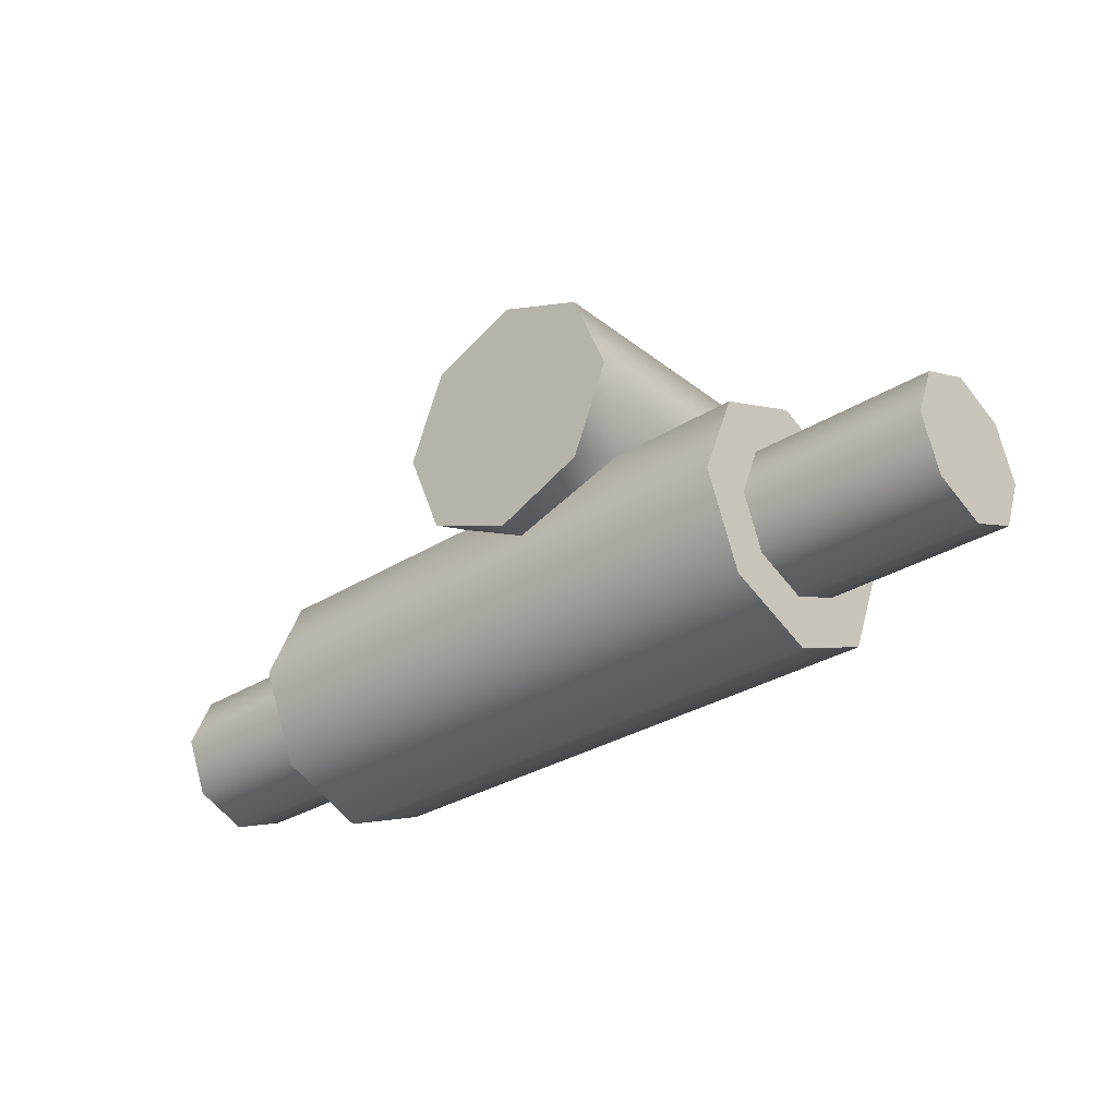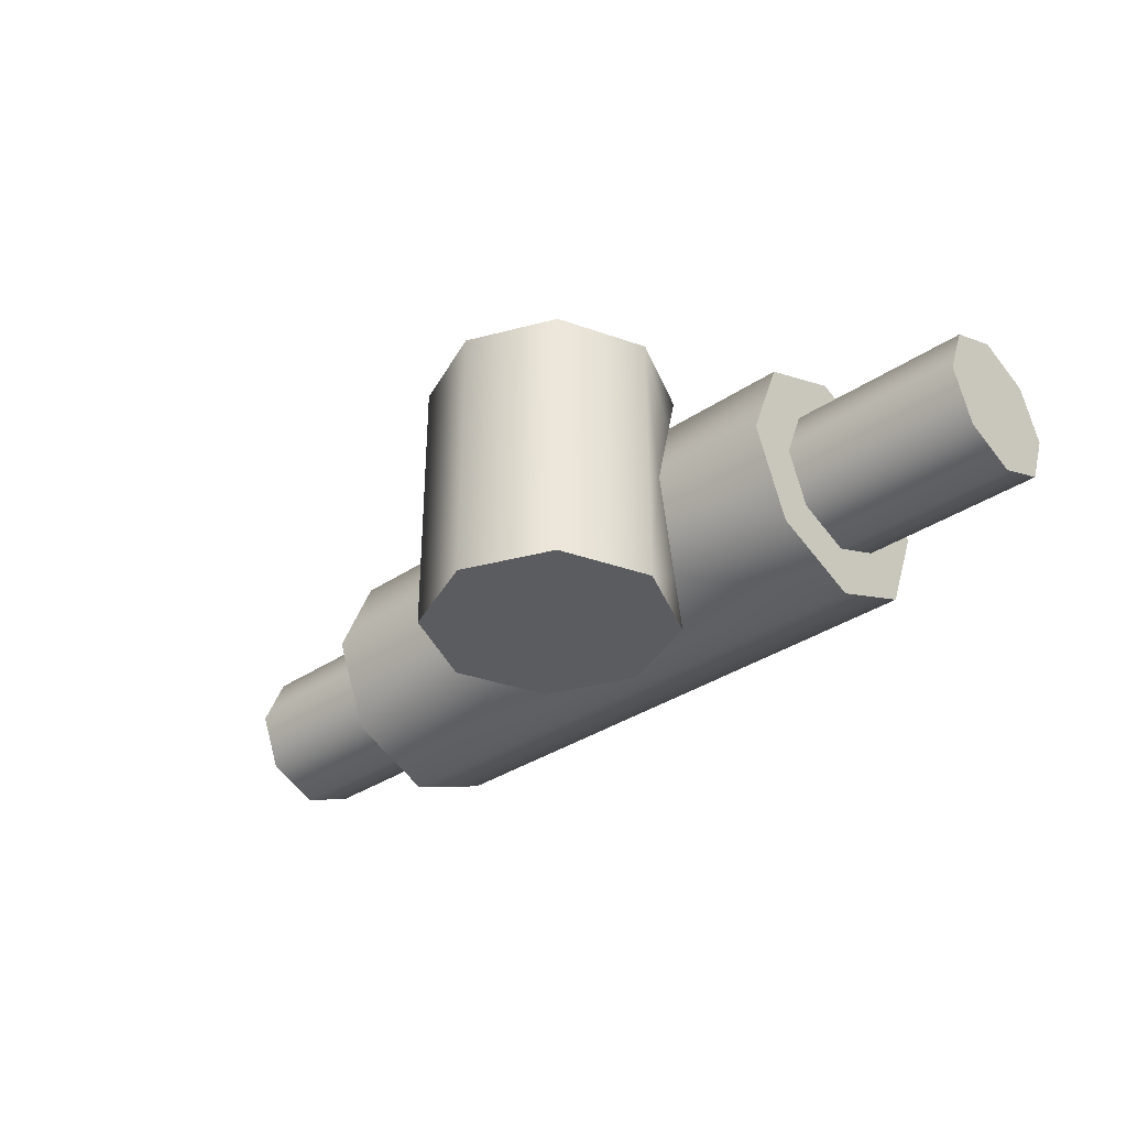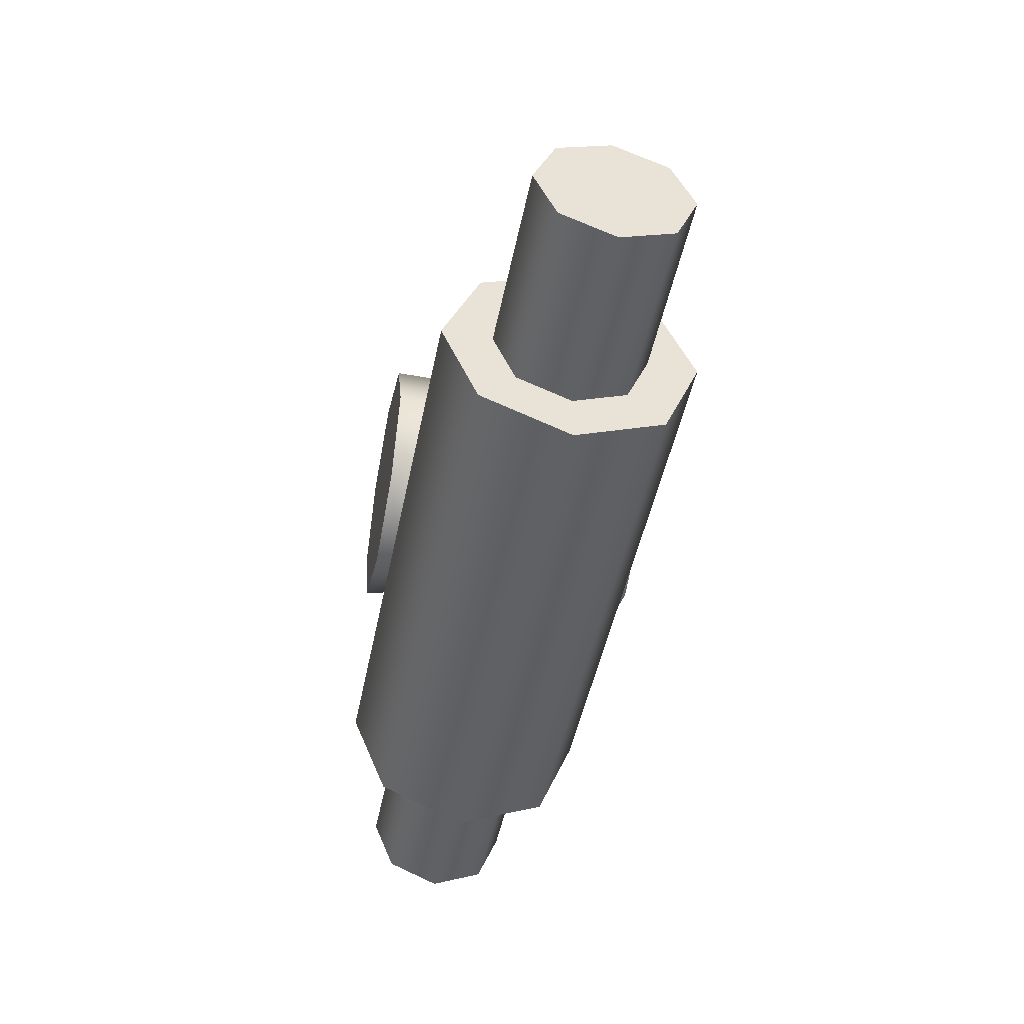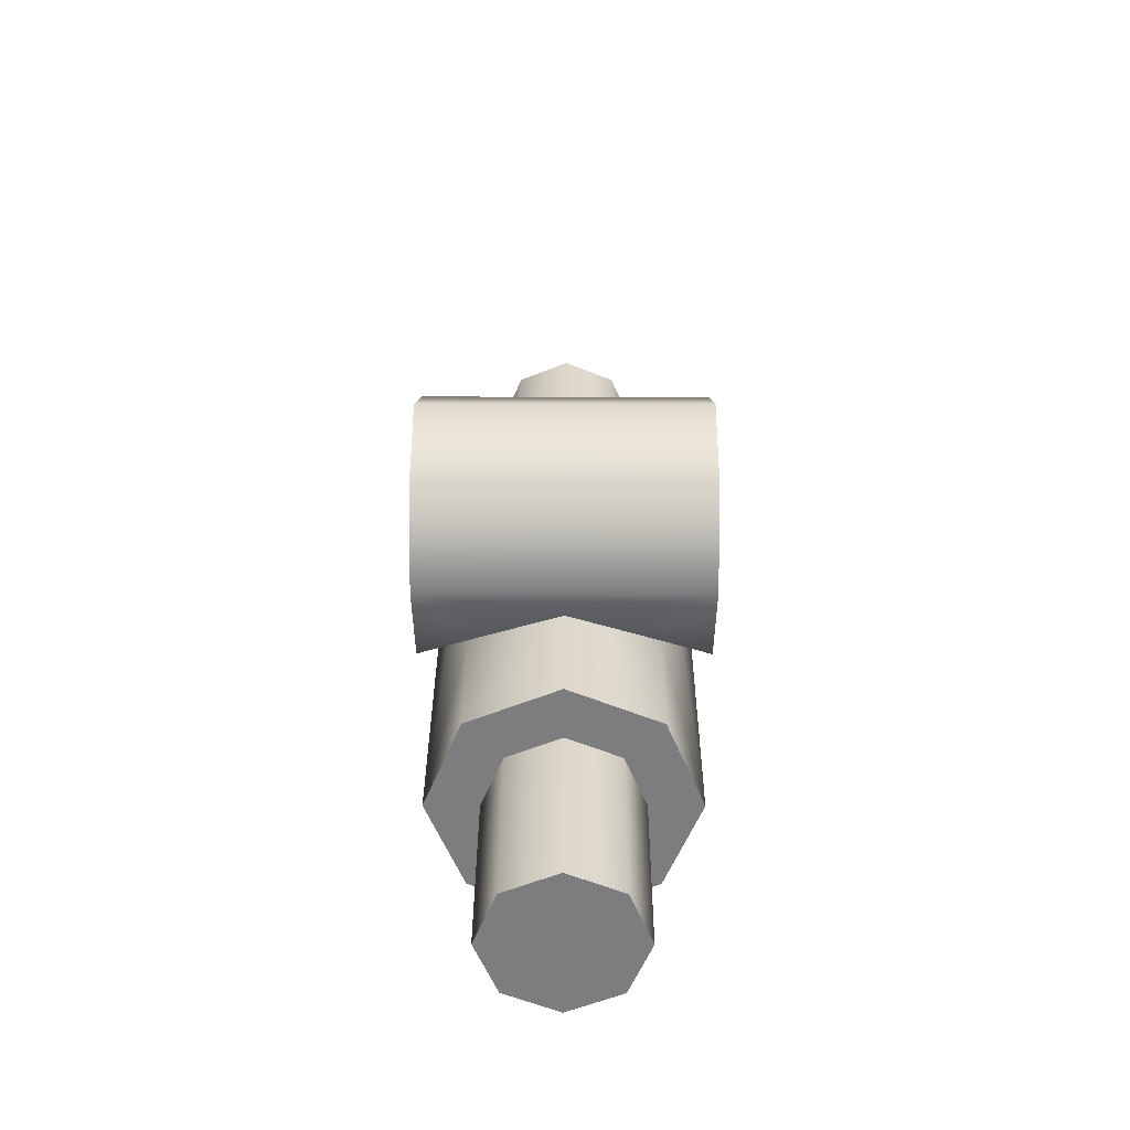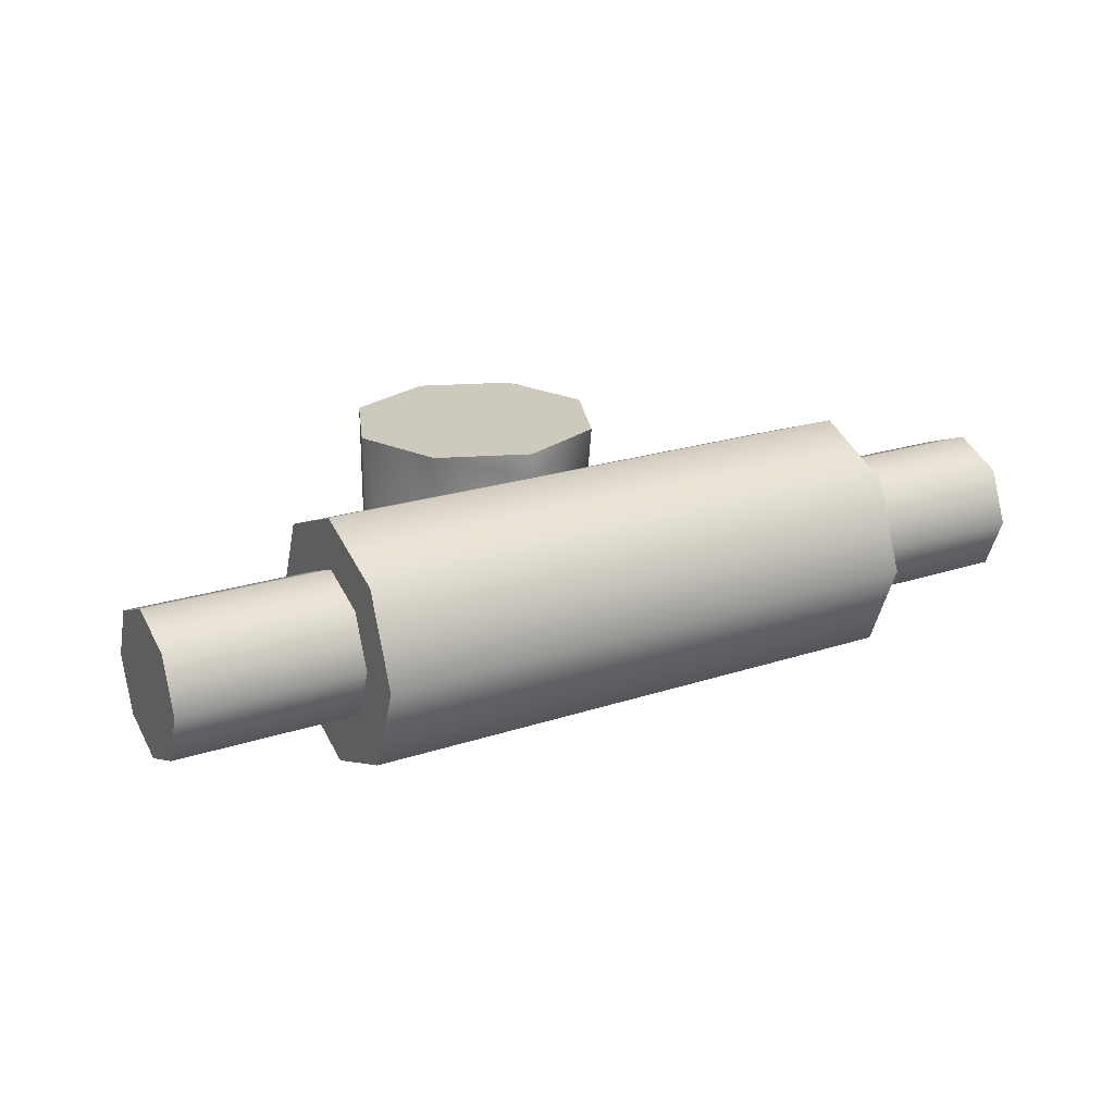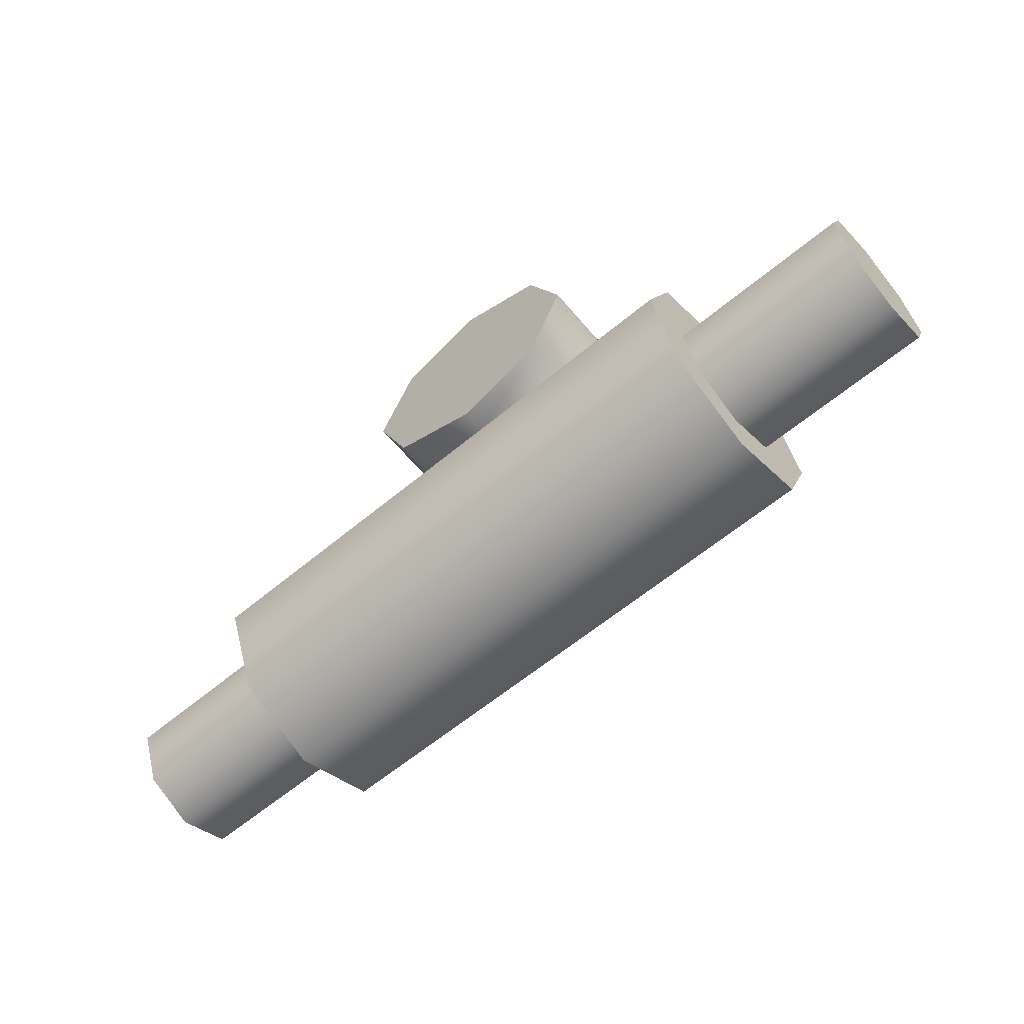
<metadata>
{"format":"obj","ext":"obj","renderer":"f3d","projection":"perspective","resolution":1024,"background":"white","views":[{"elev":-30.9,"azim":41.9,"up":"+Z"},{"elev":-34.7,"azim":42.1,"up":"+Y"},{"elev":-48.0,"azim":-101.4,"up":"+Z"},{"elev":31.0,"azim":90.2,"up":"+Z"},{"elev":22.7,"azim":150.6,"up":"+Y"},{"elev":-61.6,"azim":40.2,"up":"+Z"}]}
</metadata>
<code>
v 0.03338 0.006021 -0.0127
v 0.03338 0.004257 -0.008443
v 0.03338 0 -0.006679
v 0.03338 -0.004257 -0.008443
v 0.03338 -0.006021 -0.0127
v 0.03338 -0.004257 -0.01696
v 0.03338 0 -0.01872
v 0.03338 0.004257 -0.01696
v 0.01859 0.006021 -0.0127
v 0.01859 0.004257 -0.008443
v 0.01859 0 -0.006679
v 0.01859 -0.004257 -0.008443
v 0.01859 -0.006021 -0.0127
v 0.01859 -0.004257 -0.01696
v 0.01859 0 -0.01872
v 0.01859 0.004257 -0.01696
v 0.01859 0.01016 -0.0127
v 0.01859 0.007184 -0.005516
v 0.01859 0 -0.00254
v 0.01859 -0.007184 -0.005516
v 0.01859 -0.01016 -0.0127
v 0.01859 -0.007184 -0.01988
v 0.01859 0 -0.02286
v 0.01859 0.007184 -0.01988
v -0.0273 0.006132 -0.0127
v -0.0273 0.004336 -0.008364
v -0.0273 0 -0.006568
v -0.0273 -0.004336 -0.008364
v -0.0273 -0.006132 -0.0127
v -0.0273 -0.004336 -0.01704
v -0.0273 0 -0.01883
v -0.0273 0.004336 -0.01704
v -0.0273 0.01016 -0.0127
v -0.0273 0.007184 -0.005516
v -0.0273 0 -0.00254
v -0.0273 -0.007184 -0.005516
v -0.0273 -0.01016 -0.0127
v -0.0273 -0.007184 -0.01988
v -0.0273 0 -0.02286
v -0.0273 0.007184 -0.01988
v -0.04219 0.006132 -0.0127
v -0.04219 0.004336 -0.008364
v -0.04219 0 -0.006568
v -0.04219 -0.004336 -0.008364
v -0.04219 -0.006132 -0.0127
v -0.04219 -0.004336 -0.01704
v -0.04219 0 -0.01883
v -0.04219 0.004336 -0.01704
v 0 0.01112 0.01016
v 0 -0.01112 0.01016
v 0.007184 0.01112 0.007184
v 0.007184 -0.01112 0.007184
v 0.01016 0.01112 -0
v 0.01016 -0.01112 0
v 0.007184 0.01112 -0.007184
v 0.007184 -0.01112 -0.007184
v -0 0.01112 -0.01016
v -0 -0.01112 -0.01016
v -0.007184 0.01112 -0.007184
v -0.007184 -0.01112 -0.007184
v -0.01016 0.01112 -0
v -0.01016 -0.01112 0
v -0.007184 0.01112 0.007184
v -0.007184 -0.01112 0.007184
v -0 0.009108 -0.01016
v 0.009108 0 -0.00254
v 0.007875 -0.007184 -0.005516
v 0.007875 0.007184 -0.005516
v -0 -0.009108 -0.01016
v -0.007875 0.007184 -0.005516
v -0.009108 0 -0.00254
v -0.007875 -0.007184 -0.005516
f 1 3 5
f 10 2 1
f 9 1 8
f 13 14 6
f 11 3 2
f 15 7 6
f 12 4 3
f 16 8 7
f 19 20 12
f 23 24 16
f 20 21 13
f 17 18 10
f 24 17 9
f 21 22 14
f 18 19 11
f 14 22 23
f 45 46 30
f 39 40 24
f 40 33 17
f 37 38 22
f 38 39 23
f 26 34 33
f 27 35 34
f 28 36 35
f 28 29 37
f 29 30 38
f 30 31 39
f 32 40 39
f 25 33 40
f 41 47 45
f 42 43 27
f 46 47 31
f 43 44 28
f 31 47 48
f 44 45 29
f 25 41 42
f 32 48 41
f 13 5 4
f 50 52 51
f 52 54 53
f 17 33 65
f 69 58 60
f 52 64 60
f 64 50 49
f 62 64 63
f 61 53 57
f 66 67 20
f 18 68 66
f 71 70 34
f 71 35 36
f 65 70 59
f 55 68 65
f 71 62 61
f 69 37 21
f 69 67 56
f 53 54 66
f 5 8 1
f 5 6 7
f 3 4 5
f 1 2 3
f 5 7 8
f 9 10 1
f 16 9 8
f 5 13 6
f 10 11 2
f 14 15 6
f 11 12 3
f 15 16 7
f 11 19 12
f 15 23 16
f 12 20 13
f 9 17 10
f 16 24 9
f 13 21 14
f 10 18 11
f 15 14 23
f 29 45 30
f 23 39 24
f 24 40 17
f 21 37 22
f 22 38 23
f 25 26 33
f 26 27 34
f 27 28 35
f 36 28 37
f 37 29 38
f 38 30 39
f 31 32 39
f 32 25 40
f 43 42 41
f 45 44 43
f 47 46 45
f 41 48 47
f 45 43 41
f 26 42 27
f 30 46 31
f 27 43 28
f 32 31 48
f 28 44 29
f 26 25 42
f 25 32 41
f 12 13 4
f 49 50 51
f 51 52 53
f 68 18 17
f 33 70 65
f 65 68 17
f 33 34 70
f 72 69 60
f 56 54 52
f 60 58 56
f 64 62 60
f 52 50 64
f 60 56 52
f 63 64 49
f 61 62 63
f 61 63 49
f 57 59 61
f 53 55 57
f 49 51 53
f 53 61 49
f 19 66 20
f 19 18 66
f 35 71 34
f 72 71 36
f 57 65 59
f 57 55 65
f 72 60 62
f 61 59 70
f 71 72 62
f 61 70 71
f 72 36 37
f 21 20 67
f 69 72 37
f 21 67 69
f 58 69 56
f 68 55 53
f 54 56 67
f 66 68 53
f 54 67 66

</code>
